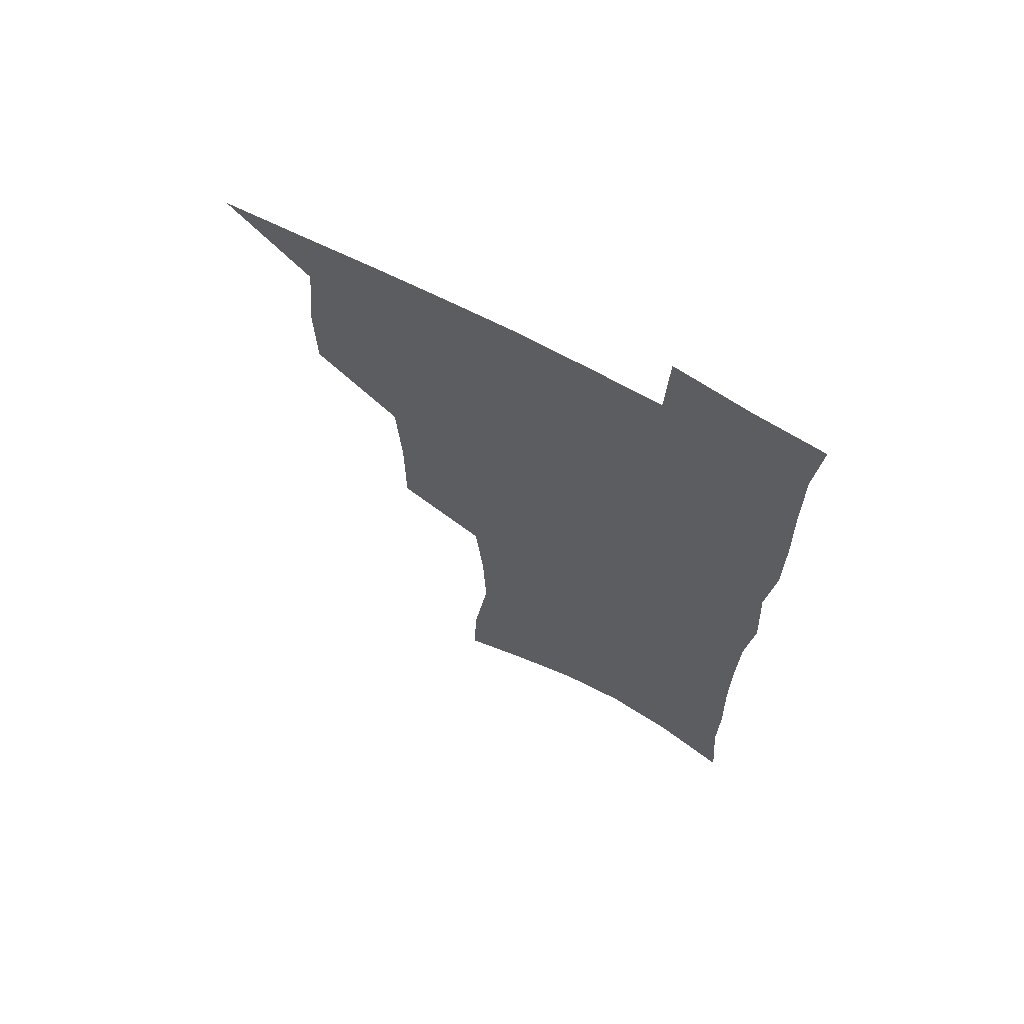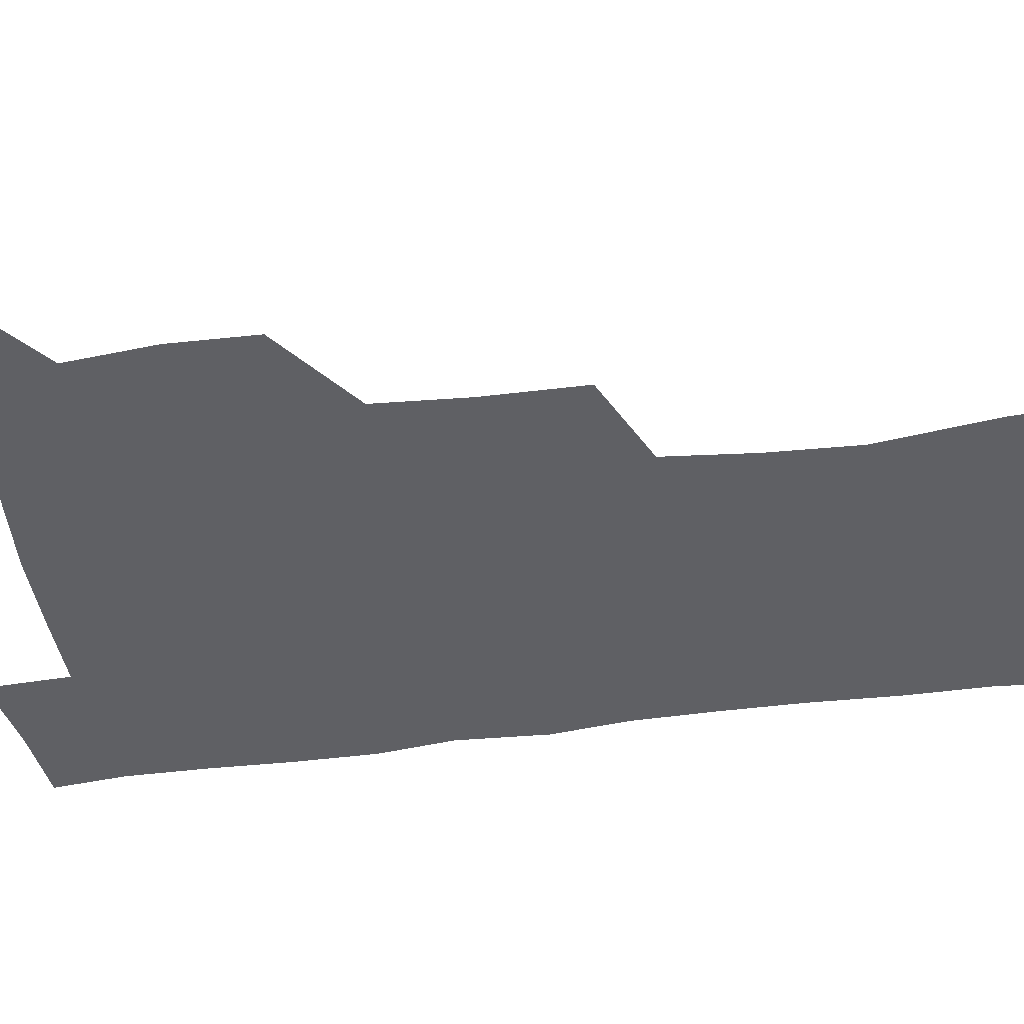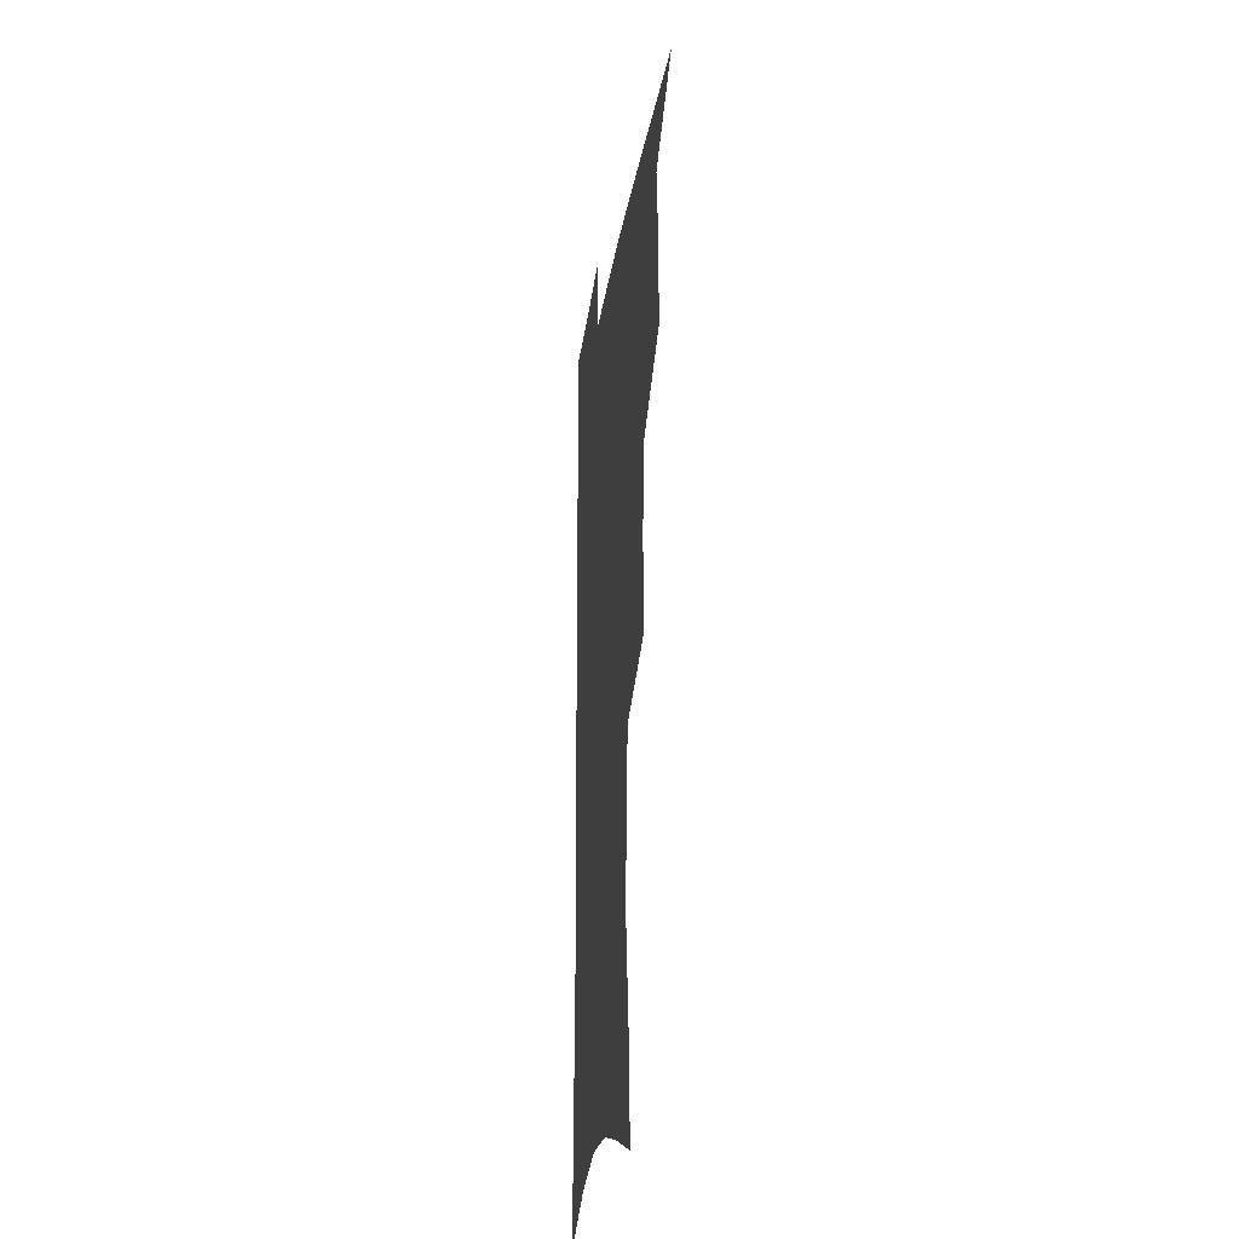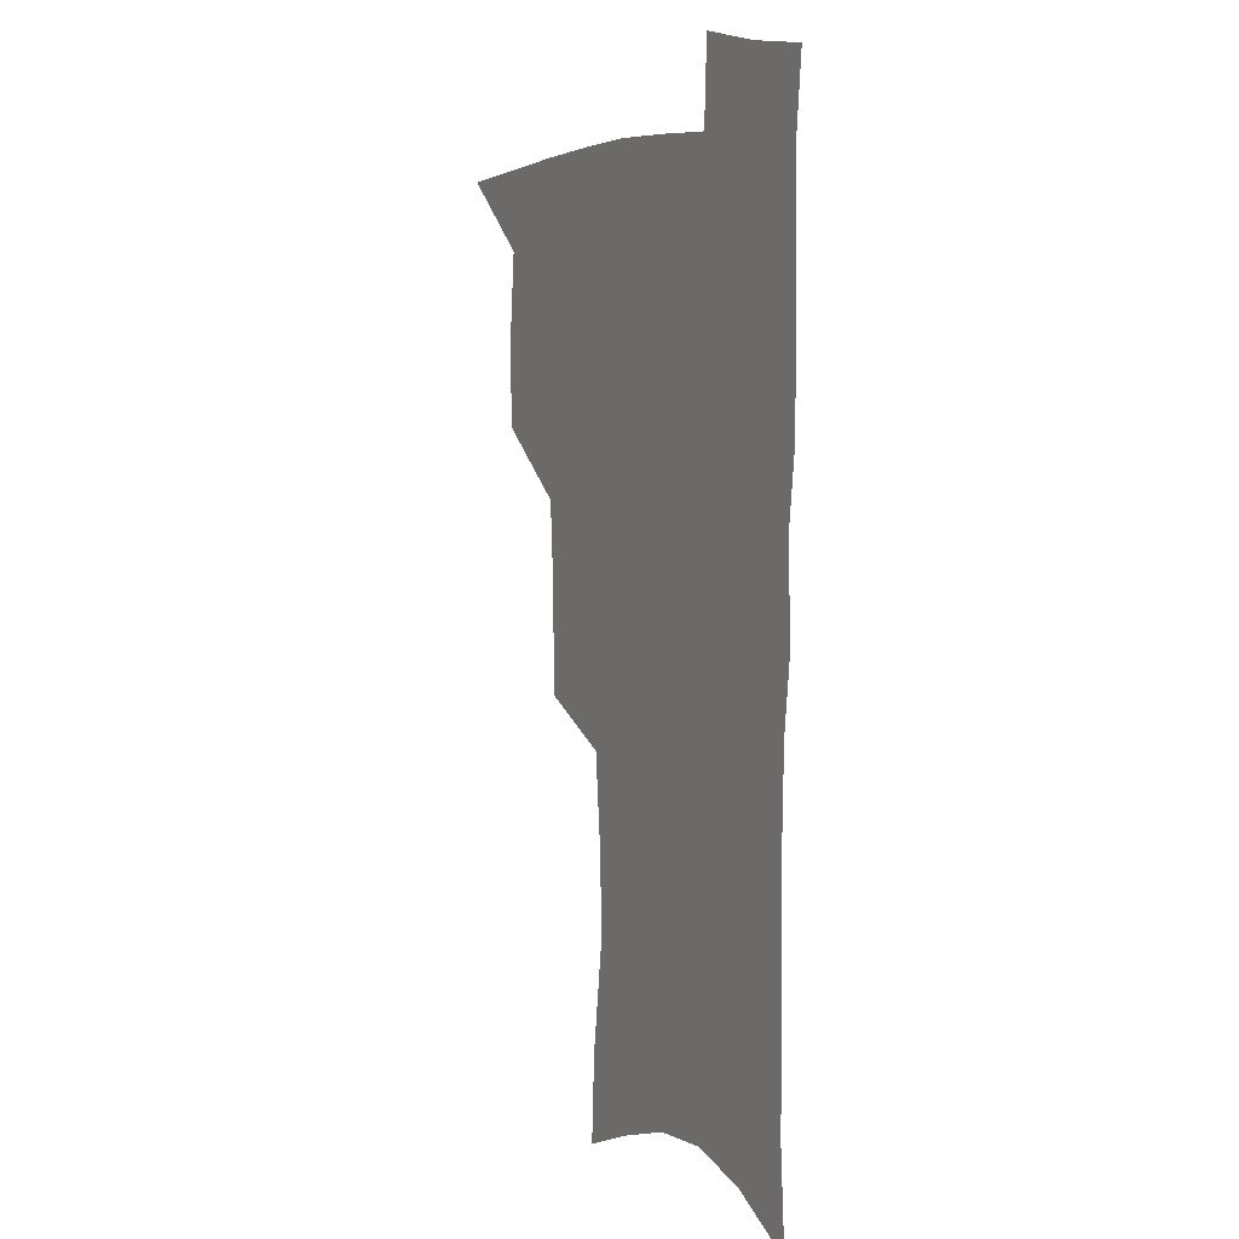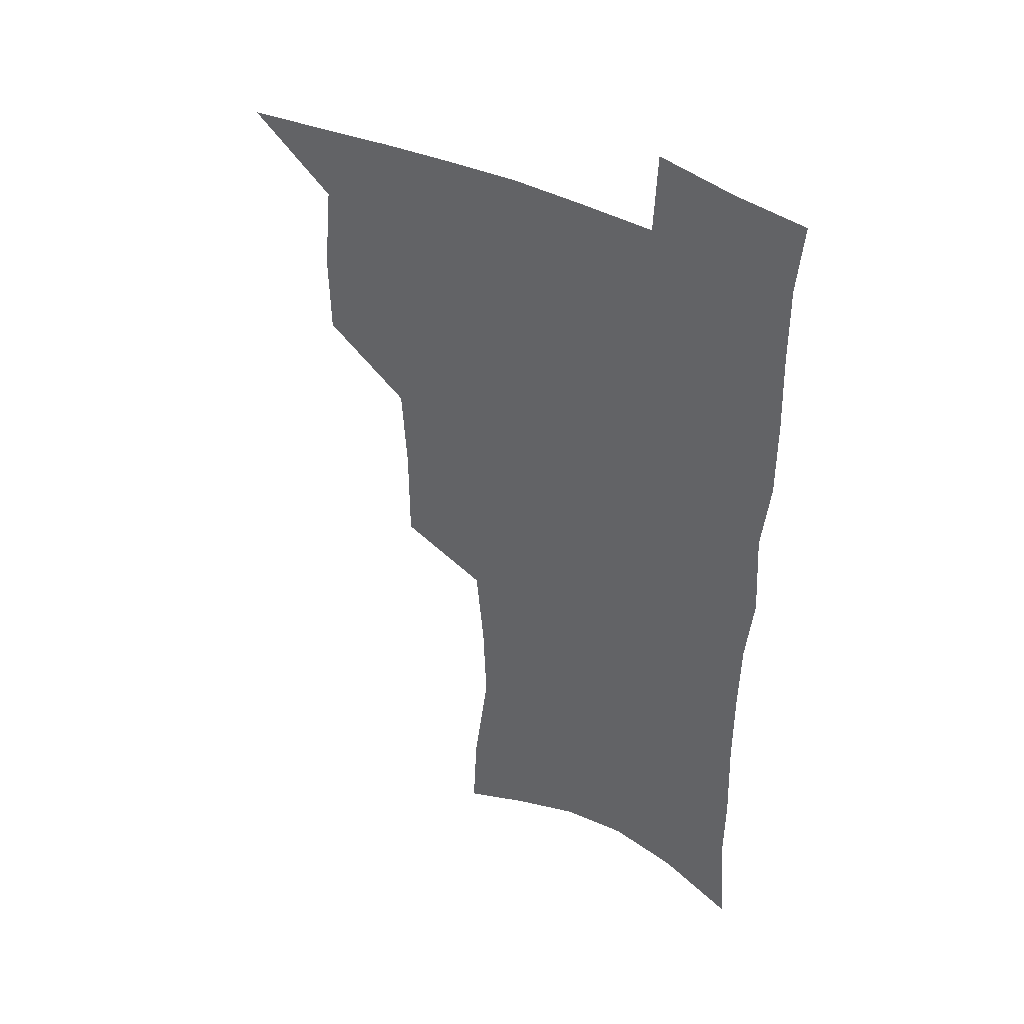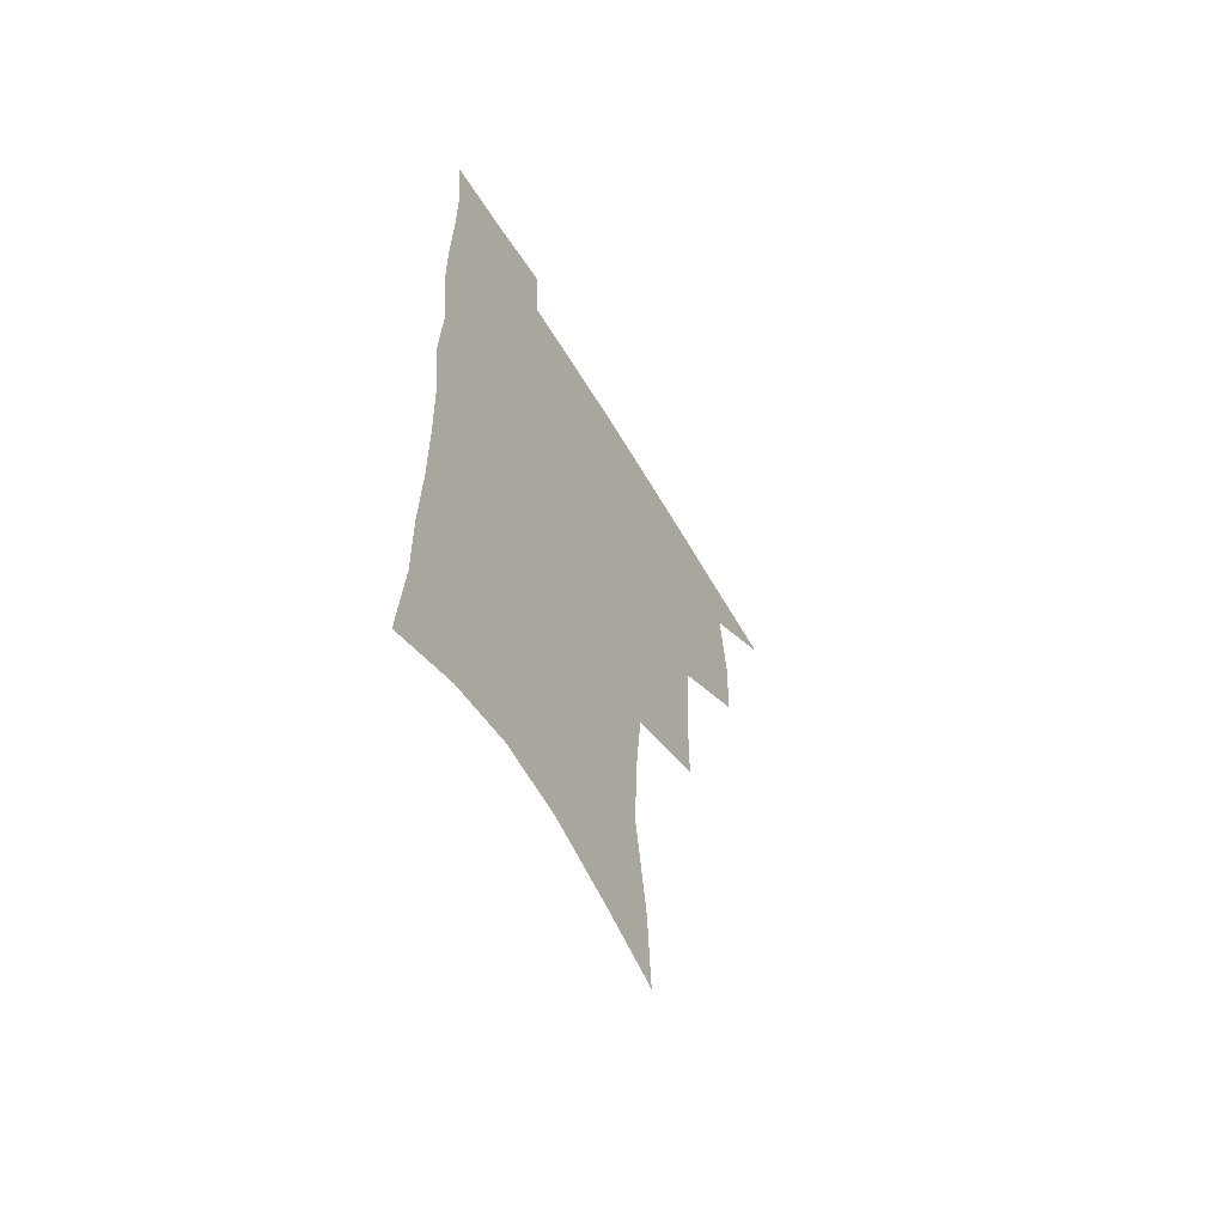
<metadata>
{"format":"obj","ext":"obj","renderer":"f3d","projection":"perspective","resolution":1024,"background":"white","views":[{"elev":67.4,"azim":28.7,"up":"+Y"},{"elev":-44.1,"azim":-81.6,"up":"+Z"},{"elev":-28.2,"azim":-98.5,"up":"+Y"},{"elev":6.8,"azim":62.6,"up":"+Y"},{"elev":42.0,"azim":31.8,"up":"+Y"},{"elev":-62.0,"azim":121.0,"up":"+Y"}]}
</metadata>
<code>
v 483 503 0
v 513.1 411.1 0
v 512.4 443 0
v 515.6 476.2 0
v 515.2 505.7 0
v 548.5 314.7 0
v 548.4 352.3 0
v 546.3 386 0
v 545.9 419.1 0
v 548.8 452.2 0
v 547.6 480.4 0
v 544.9 508.5 0
v 579 153.8 0
v 580.9 188.5 0
v 586.9 232.6 0
v 585.6 265.9 0
v 582.5 299 0
v 580.5 334.2 0
v 578.3 364.9 0
v 577.3 396.3 0
v 578 427.8 0
v 577.7 455.8 0
v 576 482.8 0
v 573.9 510.6 0
v 605.4 164.7 0
v 611.9 214 0
v 610.4 241.8 0
v 609.7 276.9 0
v 607.7 309.2 0
v 606.1 340.5 0
v 604.7 370.1 0
v 604.2 400.1 0
v 604.9 430.7 0
v 604.8 457.7 0
v 604.1 484.2 0
v 602.3 512.2 0
v 632.4 173.9 0
v 634.8 217.5 0
v 634.4 250.3 0
v 633.2 282.1 0
v 631.8 313.3 0
v 630.9 343.7 0
v 630.5 374.9 0
v 630.3 403.3 0
v 630.6 431 0
v 631 458.4 0
v 631.3 484.5 0
v 631.2 511.8 0
v 658.6 176.4 0
v 658.2 215.6 0
v 658 246.7 0
v 656.5 281.7 0
v 655.5 313.3 0
v 655.5 342.3 0
v 655.1 373.4 0
v 655.5 402 0
v 656.2 429.7 0
v 656.8 457.3 0
v 658.1 483.8 0
v 659.4 510.8 0
v 660.8 542.1 0
v 685 170.4 0
v 682.9 209.2 0
v 682.3 242.3 0
v 681.4 275 0
v 680.8 306.8 0
v 680.5 337.7 0
v 681.7 366.5 0
v 683.4 395 0
v 683.4 425 0
v 684 453.7 0
v 685.3 481.7 0
v 686.8 509.3 0
v 690.6 536.3 0
v 714.1 156.3 0
v 711.2 195.3 0
v 711.5 226.9 0
v 710.5 260.2 0
v 710.6 291.8 0
v 711.4 322.7 0
v 714.7 351.1 0
v 713 385.1 0
v 716.4 413.6 0
v 716.5 444.5 0
v 715.8 475.7 0
v 715.8 505.6 0
v 718.5 533 0
f 4 5 1
f 8 9 2
f 2 9 3
f 9 10 3
f 3 10 4
f 10 11 4
f 4 11 5
f 11 12 5
f 17 18 6
f 6 18 7
f 18 19 7
f 7 19 8
f 19 20 8
f 8 20 9
f 20 21 9
f 9 21 10
f 21 22 10
f 10 22 11
f 22 23 11
f 11 23 12
f 23 24 12
f 13 25 14
f 25 26 14
f 14 26 15
f 26 27 15
f 15 27 16
f 27 28 16
f 16 28 17
f 28 29 17
f 17 29 18
f 29 30 18
f 18 30 19
f 30 31 19
f 19 31 20
f 31 32 20
f 20 32 21
f 32 33 21
f 21 33 22
f 33 34 22
f 22 34 23
f 34 35 23
f 23 35 24
f 35 36 24
f 25 37 26
f 37 38 26
f 26 38 27
f 38 39 27
f 27 39 28
f 39 40 28
f 28 40 29
f 40 41 29
f 29 41 30
f 41 42 30
f 30 42 31
f 42 43 31
f 31 43 32
f 43 44 32
f 32 44 33
f 44 45 33
f 33 45 34
f 45 46 34
f 34 46 35
f 46 47 35
f 35 47 36
f 47 48 36
f 37 49 38
f 49 50 38
f 38 50 39
f 50 51 39
f 39 51 40
f 51 52 40
f 40 52 41
f 52 53 41
f 41 53 42
f 53 54 42
f 42 54 43
f 54 55 43
f 43 55 44
f 55 56 44
f 44 56 45
f 56 57 45
f 45 57 46
f 57 58 46
f 46 58 47
f 58 59 47
f 47 59 48
f 59 60 48
f 49 62 50
f 62 63 50
f 50 63 51
f 63 64 51
f 51 64 52
f 64 65 52
f 52 65 53
f 65 66 53
f 53 66 54
f 66 67 54
f 54 67 55
f 67 68 55
f 55 68 56
f 68 69 56
f 56 69 57
f 69 70 57
f 57 70 58
f 70 71 58
f 58 71 59
f 71 72 59
f 59 72 60
f 72 73 60
f 60 73 61
f 73 74 61
f 62 75 63
f 75 76 63
f 63 76 64
f 76 77 64
f 64 77 65
f 77 78 65
f 65 78 66
f 78 79 66
f 66 79 67
f 79 80 67
f 67 80 68
f 80 81 68
f 68 81 69
f 81 82 69
f 69 82 70
f 82 83 70
f 70 83 71
f 83 84 71
f 71 84 72
f 84 85 72
f 72 85 73
f 85 86 73
f 73 86 74
f 86 87 74

</code>
